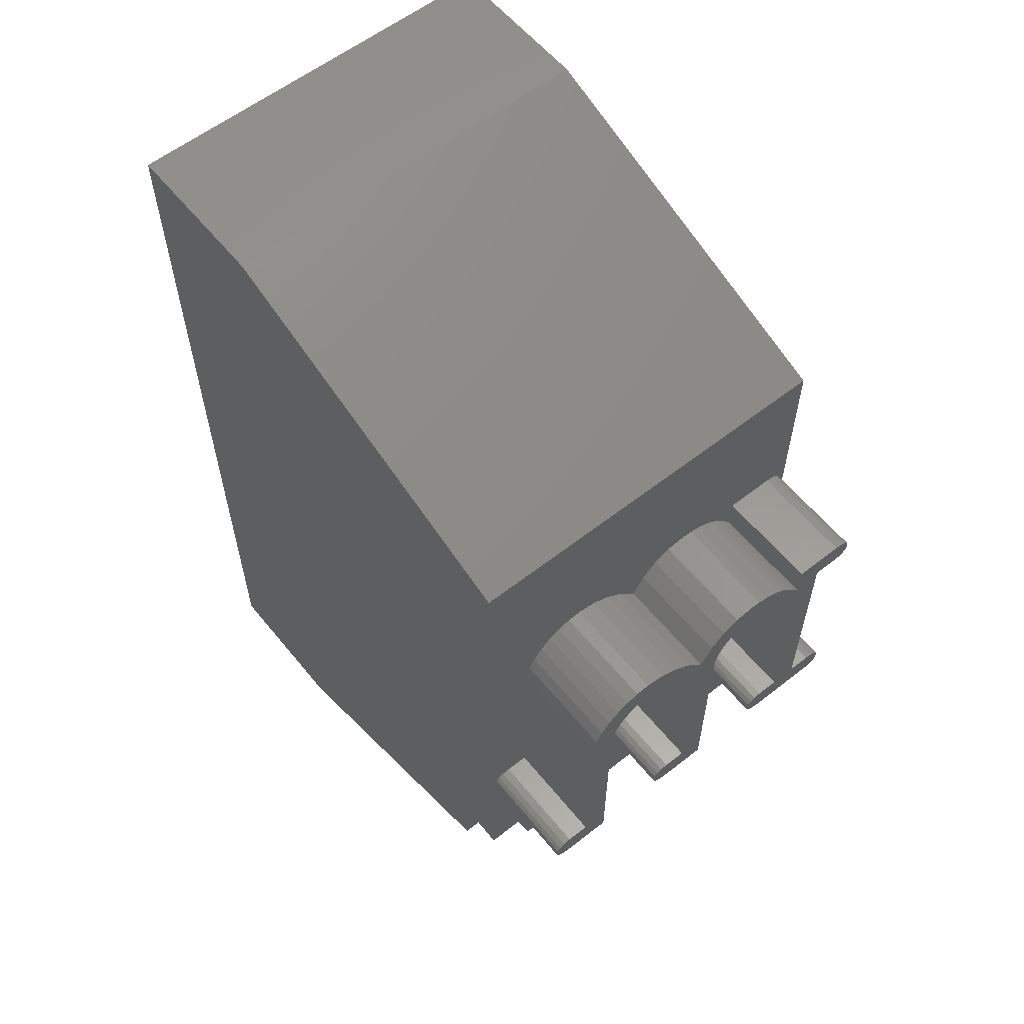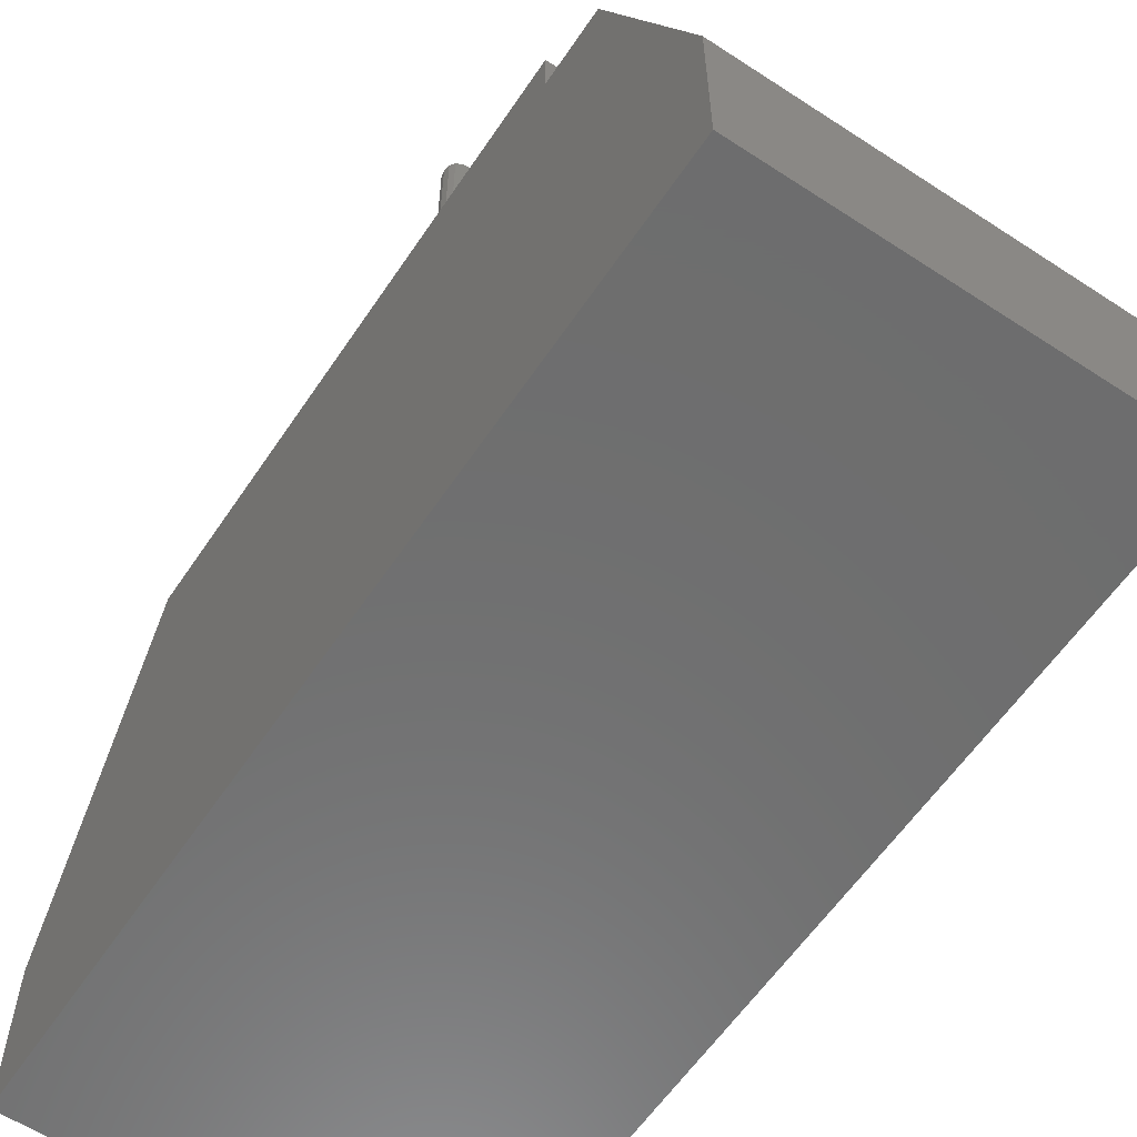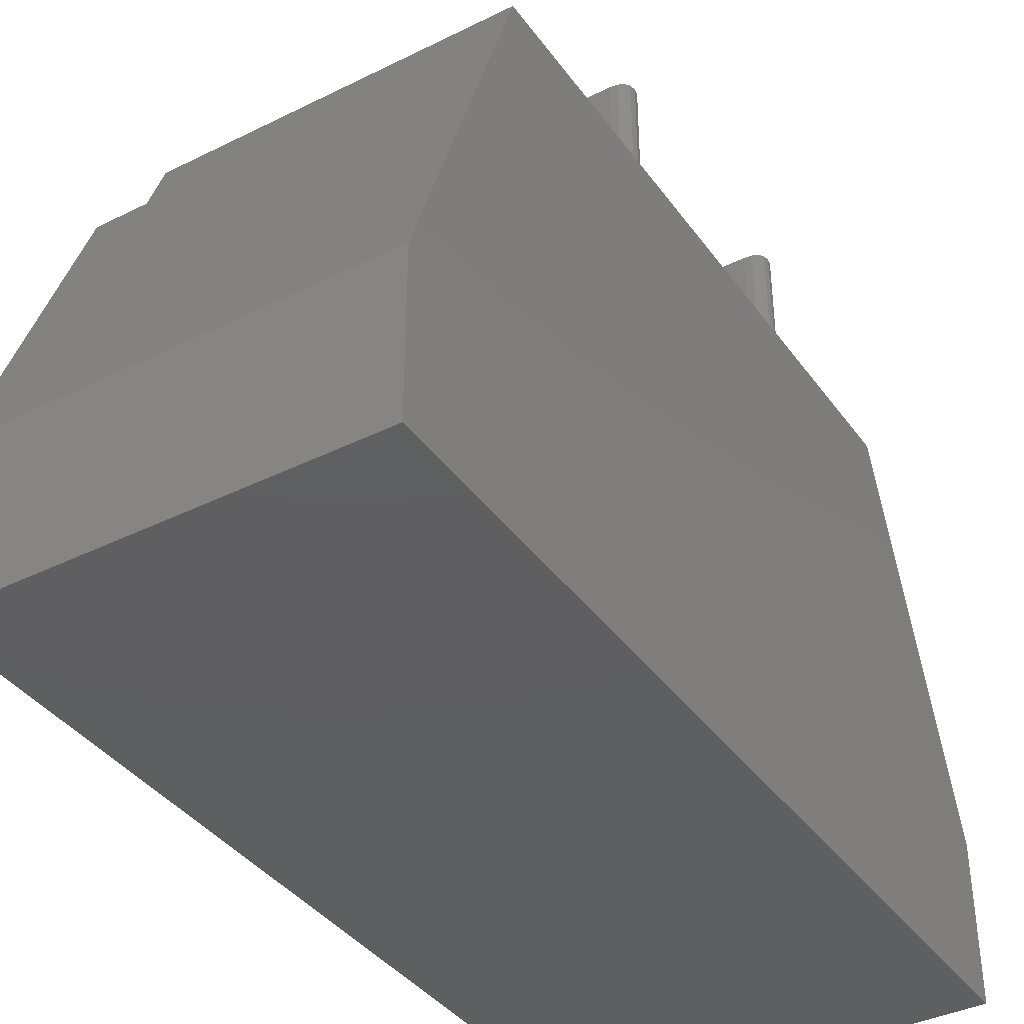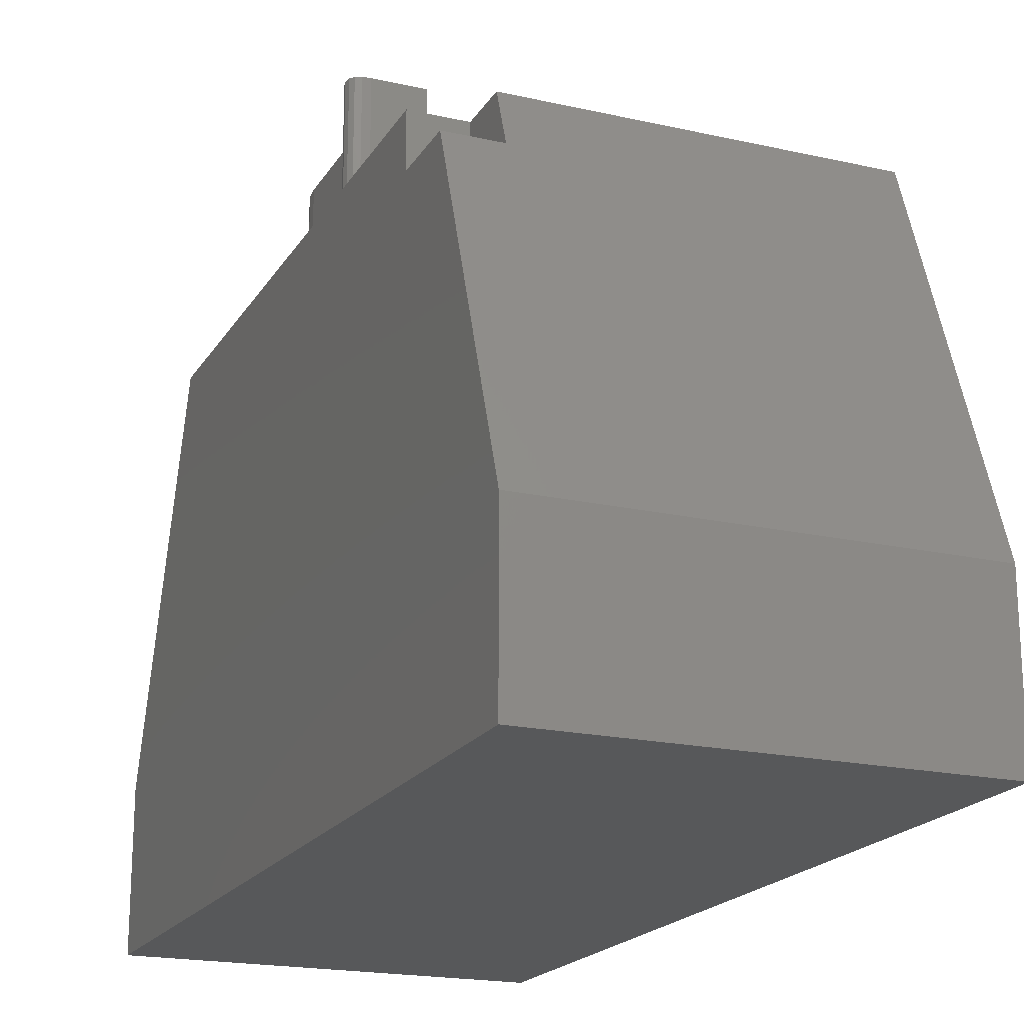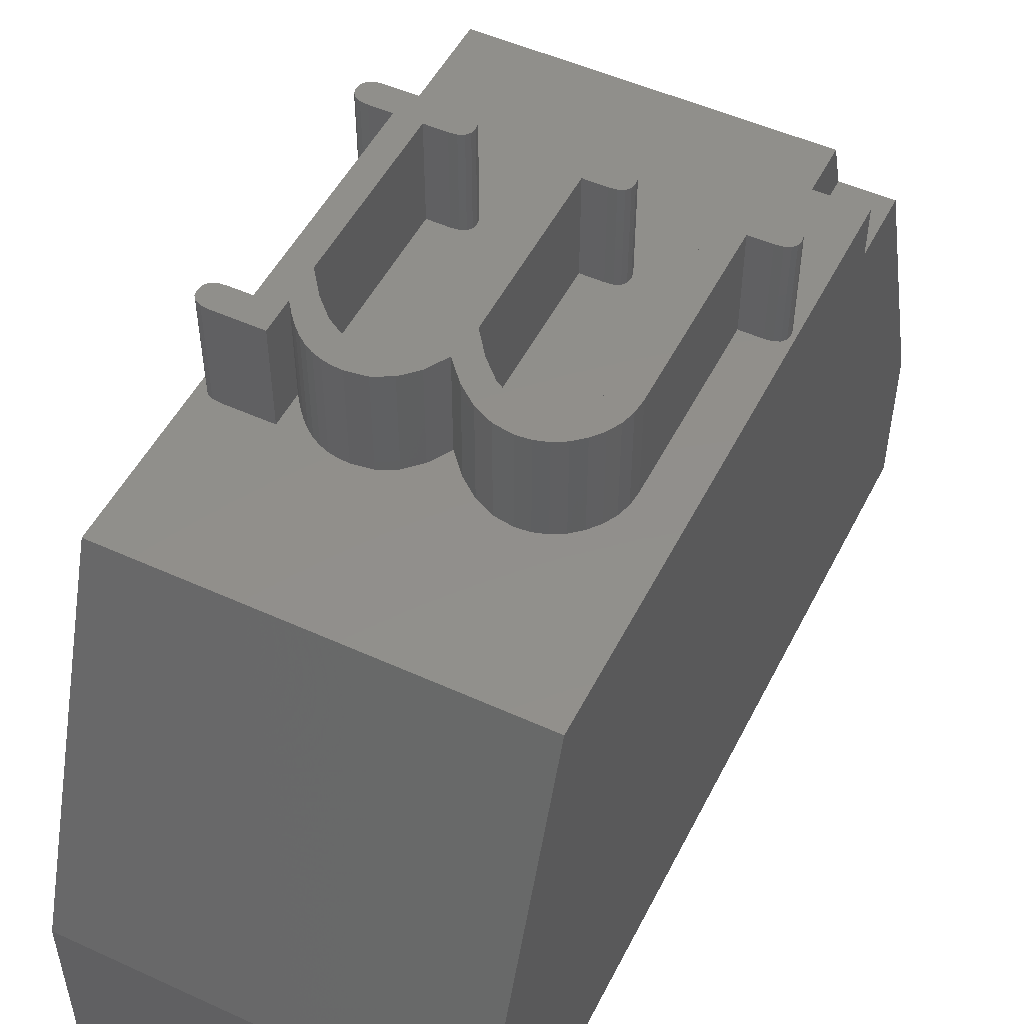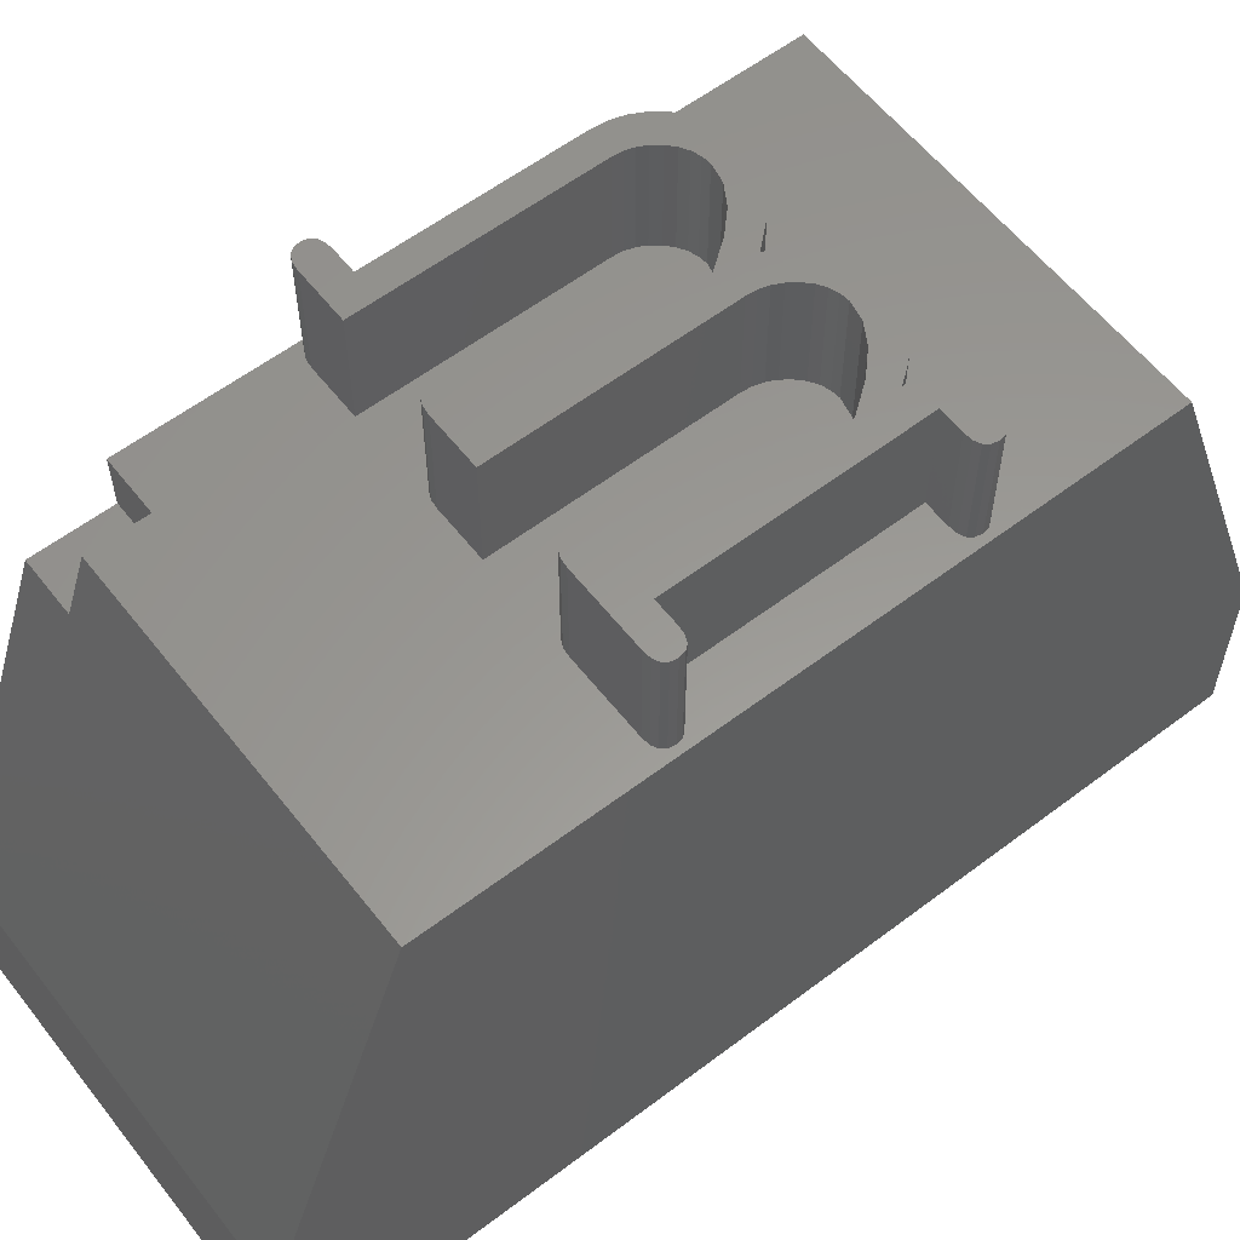
<metadata>
{"format":"stl","ext":"stl","renderer":"f3d","projection":"perspective","resolution":1024,"background":"white","views":[{"elev":58.9,"azim":-38.9,"up":"+Y"},{"elev":-59.8,"azim":-33.8,"up":"+Z"},{"elev":-38.7,"azim":31.9,"up":"+Z"},{"elev":-19.5,"azim":-22.8,"up":"+Z"},{"elev":51.0,"azim":-153.6,"up":"+Z"},{"elev":59.1,"azim":52.1,"up":"+Z"}]}
</metadata>
<code>
# stl→obj: 226 verts, 448 faces
v -6.15 10.24 10
v -4.025 10.1 10
v -4.359 10.55 10
v -4.45 6.763 10
v -4.025 6.763 10
v -4.597 6.747 10
v -4.687 10.87 10
v -4.703 6.7 10
v -6.15 6.25 10
v -5.009 11.06 10
v -3.525 10.2 10
v -1.4 10.1 10
v -1.74 10.55 10
v -1.825 6.763 10
v -1.4 6.763 10
v -1.973 6.747 10
v -2.072 10.87 10
v -2.078 6.7 10
v -3.525 6.25 10
v -3.464 10.54 10
v -2.396 11.06 10
v -0.1586 11.1 10
v -0.1375 6.513 10
v -0.1375 11.21 10
v -0.1586 6.622 10
v -0.2219 11.02 10
v -0.2219 6.7 10
v -0.3273 10.97 10
v -0.3273 6.747 10
v -0.4749 10.95 10
v -0.4749 6.763 10
v -0.8999 10.95 10
v -0.8999 6.763 10
v 0 14.5 10
v 0 2.5 10
v -0.1586 11.32 10
v -0.2219 11.4 10
v -0.3274 11.45 10
v -0.475 11.46 10
v -1.4 11.46 10
v -1.555 11.02 10
v -1.4 10.81 10
v -1.709 11.2 10
v -2.169 11.53 10
v -1.862 11.34 10
v -2.012 11.45 10
v -2.337 11.59 10
v -2.519 11.62 10
v -2.712 11.64 10
v -3.088 11.58 10
v -7.5 14.5 10
v -3.694 11.14 10
v -4.271 11.14 10
v -3.925 10.75 10
v -3.415 11.41 10
v -4.977 11.58 10
v -4.622 11.41 10
v -5.337 11.64 10
v -5.597 11.61 10
v -6.65 10.29 10
v -7.075 6.763 10
v -6.65 6.763 10
v -6.625 10.55 10
v -7.222 6.747 10
v -7.328 6.7 10
v -7.391 6.622 10
v -7.412 6.513 10
v -6.553 10.8 10
v -6.432 11.03 10
v -6.262 11.24 10
v -6.059 11.41 10
v -5.837 11.54 10
v -0.1578 6.398 10
v -0.2188 6.316 10
v -0.3203 6.266 10
v -0.4625 6.25 10
v -1.825 6.25 10
v -1.972 6.266 10
v -2.078 6.316 10
v -2.141 6.398 10
v -3.154 10.96 10
v -2.712 11.12 10
v -2.87 11.11 10
v -3.017 11.05 10
v -2.141 6.622 10
v -3.281 10.84 10
v -3.388 10.7 10
v -3.51 10.37 10
v -2.162 6.513 10
v -6.51 3.5 10
v -4.45 6.25 10
v -4.597 6.266 10
v -4.703 6.316 10
v -5.77 10.97 10
v -5.325 11.12 10
v -5.482 11.11 10
v -5.631 11.06 10
v -4.766 6.622 10
v -5.9 10.85 10
v -6.009 10.71 10
v -6.087 10.57 10
v -6.134 10.41 10
v -4.787 6.513 10
v -4.766 6.398 10
v -6.51 2.5 10
v -7.075 6.25 10
v -7.5 3.5 10
v -7.222 6.266 10
v -7.328 6.316 10
v -7.391 6.398 10
v -7.5 0 3
v -7.5 17 3
v -7.5 17 0
v -7.5 3.5 9.01
v -7.5 0 0
v -7.5 2.146 9.01
v 0 17 0
v 0 17 3
v 0 0 0
v 0 0 3
v -6.51 2.146 9.01
v -6.51 3.5 9.01
v -0.2219 11.4 11.99
v -0.1375 11.21 11.99
v -0.1586 11.32 11.99
v -0.3273 10.97 11.99
v -0.3274 11.45 11.99
v -0.1586 11.1 11.99
v -0.2219 11.02 11.99
v -0.4749 10.95 11.99
v -0.475 11.46 11.99
v -0.8999 10.95 11.99
v -1.4 10.81 11.99
v -1.4 11.46 11.99
v -0.2219 6.7 11.99
v -0.1375 6.513 11.99
v -0.1586 6.622 11.99
v -0.3203 6.266 11.99
v -0.3273 6.747 11.99
v -0.1578 6.398 11.99
v -0.2188 6.316 11.99
v -0.4625 6.25 11.99
v -0.4749 6.763 11.99
v -0.8999 6.763 11.99
v -1.4 10.1 11.99
v -1.4 6.763 11.99
v -1.825 6.25 11.99
v -1.825 6.763 11.99
v -1.972 6.266 11.99
v -1.973 6.747 11.99
v -2.162 6.513 11.99
v -2.078 6.7 11.99
v -2.078 6.316 11.99
v -2.141 6.622 11.99
v -2.141 6.398 11.99
v -4.359 10.55 11.99
v -3.925 10.75 11.99
v -4.271 11.14 11.99
v -4.025 10.1 11.99
v -4.687 10.87 11.99
v -4.622 11.41 11.99
v -5.009 11.06 11.99
v -4.977 11.58 11.99
v -5.325 11.12 11.99
v -5.337 11.64 11.99
v -5.482 11.11 11.99
v -5.597 11.61 11.99
v -5.631 11.06 11.99
v -5.837 11.54 11.99
v -6.059 11.41 11.99
v -5.77 10.97 11.99
v -6.262 11.24 11.99
v -5.9 10.85 11.99
v -6.432 11.03 11.99
v -6.009 10.71 11.99
v -6.553 10.8 11.99
v -6.087 10.57 11.99
v -6.625 10.55 11.99
v -6.134 10.41 11.99
v -6.65 10.29 11.99
v -6.15 10.24 11.99
v -6.65 6.763 11.99
v -6.15 6.25 11.99
v -7.075 6.25 11.99
v -7.075 6.763 11.99
v -7.222 6.747 11.99
v -7.222 6.266 11.99
v -7.412 6.513 11.99
v -7.328 6.7 11.99
v -7.391 6.622 11.99
v -7.328 6.316 11.99
v -7.391 6.398 11.99
v -1.74 10.55 11.99
v -1.555 11.02 11.99
v -2.072 10.87 11.99
v -1.709 11.2 11.99
v -1.862 11.34 11.99
v -2.012 11.45 11.99
v -2.396 11.06 11.99
v -2.169 11.53 11.99
v -2.337 11.59 11.99
v -2.519 11.62 11.99
v -2.712 11.12 11.99
v -2.712 11.64 11.99
v -2.87 11.11 11.99
v -3.088 11.58 11.99
v -3.017 11.05 11.99
v -3.415 11.41 11.99
v -3.154 10.96 11.99
v -3.694 11.14 11.99
v -3.281 10.84 11.99
v -3.388 10.7 11.99
v -3.464 10.54 11.99
v -3.51 10.37 11.99
v -3.525 10.2 11.99
v -4.025 6.763 11.99
v -3.525 6.25 11.99
v -4.45 6.25 11.99
v -4.45 6.763 11.99
v -4.597 6.747 11.99
v -4.597 6.266 11.99
v -4.787 6.513 11.99
v -4.703 6.7 11.99
v -4.766 6.622 11.99
v -4.703 6.316 11.99
v -4.766 6.398 11.99
f 1 2 3
f 2 4 5
f 2 6 4
f 1 3 7
f 2 1 6
f 6 1 8
f 9 8 1
f 1 7 10
f 11 12 13
f 12 14 15
f 12 16 14
f 11 13 17
f 12 11 16
f 16 11 18
f 19 18 11
f 20 17 21
f 22 23 24
f 22 25 23
f 26 25 22
f 26 27 25
f 28 27 26
f 28 29 27
f 30 29 28
f 30 31 29
f 32 31 30
f 31 32 33
f 34 24 35
f 34 36 24
f 34 37 36
f 34 38 37
f 34 39 38
f 34 40 39
f 40 41 42
f 40 43 41
f 44 40 34
f 40 45 43
f 40 46 45
f 40 44 46
f 34 47 44
f 34 48 47
f 34 49 48
f 34 50 49
f 51 50 34
f 52 53 54
f 55 53 52
f 56 50 51
f 55 57 53
f 50 57 55
f 57 50 56
f 56 51 58
f 58 51 59
f 60 61 62
f 51 60 63
f 60 64 61
f 60 65 64
f 60 66 65
f 66 51 67
f 60 51 66
f 68 51 63
f 69 51 68
f 70 51 69
f 71 51 70
f 72 51 71
f 59 51 72
f 23 35 24
f 73 35 23
f 74 35 73
f 75 35 74
f 76 35 75
f 77 35 76
f 78 35 77
f 19 78 79
f 19 79 80
f 81 21 82
f 81 82 83
f 81 83 84
f 18 19 85
f 21 81 86
f 21 86 87
f 20 21 87
f 17 20 88
f 17 88 11
f 85 19 89
f 89 19 80
f 78 19 35
f 90 19 91
f 90 91 92
f 90 92 93
f 94 10 95
f 94 95 96
f 94 96 97
f 8 9 98
f 10 94 99
f 100 10 99
f 10 100 1
f 1 100 101
f 1 101 102
f 98 9 103
f 103 9 104
f 9 93 104
f 90 93 9
f 105 19 90
f 19 105 35
f 106 90 9
f 107 106 108
f 107 108 109
f 107 109 110
f 106 107 90
f 67 107 110
f 107 67 51
f 111 112 113
f 112 114 51
f 112 111 114
f 111 113 115
f 114 111 116
f 51 114 107
f 117 112 118
f 112 117 113
f 115 117 119
f 117 115 113
f 120 118 34
f 120 34 35
f 118 120 117
f 117 120 119
f 116 111 121
f 121 35 105
f 120 121 111
f 121 120 35
f 115 120 111
f 120 115 119
f 118 51 34
f 51 118 112
f 114 121 122
f 121 114 116
f 122 105 90
f 105 122 121
f 114 90 107
f 90 114 122
f 123 124 125
f 126 124 127
f 124 123 127
f 124 126 128
f 128 126 129
f 127 130 126
f 131 130 127
f 131 132 130
f 133 132 134
f 134 132 131
f 135 136 137
f 138 136 139
f 136 135 139
f 136 138 140
f 140 138 141
f 139 142 138
f 143 142 139
f 144 142 143
f 145 132 133
f 132 145 144
f 146 144 145
f 147 144 146
f 144 147 142
f 148 147 146
f 148 149 147
f 150 149 148
f 151 149 150
f 151 150 152
f 149 151 153
f 151 152 154
f 153 151 155
f 156 157 158
f 157 156 159
f 160 158 161
f 158 160 156
f 162 161 163
f 161 162 160
f 163 164 162
f 165 164 163
f 165 166 164
f 167 166 165
f 167 168 166
f 169 168 167
f 170 168 169
f 168 170 171
f 172 171 170
f 171 172 173
f 174 173 172
f 173 174 175
f 176 175 174
f 175 176 177
f 178 177 176
f 177 178 179
f 180 179 178
f 179 180 181
f 182 181 180
f 181 182 183
f 184 182 185
f 182 184 183
f 186 184 185
f 186 187 184
f 188 186 189
f 186 188 187
f 188 189 190
f 187 188 191
f 191 188 192
f 193 133 194
f 195 194 196
f 133 193 145
f 195 196 197
f 195 197 198
f 194 195 193
f 199 198 200
f 199 200 201
f 198 199 195
f 202 199 201
f 203 202 204
f 202 203 199
f 204 205 203
f 206 205 204
f 205 206 207
f 208 207 206
f 207 208 209
f 210 209 208
f 209 210 211
f 211 210 212
f 157 212 210
f 212 157 213
f 213 157 214
f 159 214 157
f 214 159 215
f 216 215 159
f 215 216 217
f 218 216 219
f 216 218 217
f 220 218 219
f 220 221 218
f 222 220 223
f 220 222 221
f 222 223 224
f 221 222 225
f 225 222 226
f 79 149 153
f 149 79 78
f 79 155 80
f 155 79 153
f 80 151 89
f 151 80 155
f 89 154 85
f 154 89 151
f 85 152 18
f 152 85 154
f 16 152 150
f 152 16 18
f 14 150 148
f 150 14 16
f 15 148 146
f 148 15 14
f 15 145 12
f 145 15 146
f 12 193 13
f 193 12 145
f 17 193 195
f 193 17 13
f 21 195 199
f 195 21 17
f 82 199 203
f 199 82 21
f 83 203 205
f 203 83 82
f 84 205 207
f 205 84 83
f 81 207 209
f 207 81 84
f 86 209 211
f 209 86 81
f 212 86 211
f 86 212 87
f 213 87 212
f 87 213 20
f 214 20 213
f 20 214 88
f 215 88 214
f 88 215 11
f 217 11 215
f 11 217 19
f 91 217 218
f 217 91 19
f 92 218 221
f 218 92 91
f 93 221 225
f 221 93 92
f 93 226 104
f 226 93 225
f 104 222 103
f 222 104 226
f 103 224 98
f 224 103 222
f 98 223 8
f 223 98 224
f 6 223 220
f 223 6 8
f 4 220 219
f 220 4 6
f 5 219 216
f 219 5 4
f 5 159 2
f 159 5 216
f 2 156 3
f 156 2 159
f 7 156 160
f 156 7 3
f 10 160 162
f 160 10 7
f 95 162 164
f 162 95 10
f 96 164 166
f 164 96 95
f 97 166 168
f 166 97 96
f 94 168 171
f 168 94 97
f 99 171 173
f 171 99 94
f 175 99 173
f 99 175 100
f 177 100 175
f 100 177 101
f 179 101 177
f 101 179 102
f 181 102 179
f 102 181 1
f 183 1 181
f 1 183 9
f 106 183 184
f 183 106 9
f 108 184 187
f 184 108 106
f 109 187 191
f 187 109 108
f 109 192 110
f 192 109 191
f 110 188 67
f 188 110 192
f 67 190 66
f 190 67 188
f 66 189 65
f 189 66 190
f 64 189 186
f 189 64 65
f 61 186 185
f 186 61 64
f 62 185 182
f 185 62 61
f 62 180 60
f 180 62 182
f 60 178 63
f 178 60 180
f 63 176 68
f 176 63 178
f 68 174 69
f 174 68 176
f 69 172 70
f 172 69 174
f 71 172 170
f 172 71 70
f 72 170 169
f 170 72 71
f 59 169 167
f 169 59 72
f 58 167 165
f 167 58 59
f 56 165 163
f 165 56 58
f 57 163 161
f 163 57 56
f 53 161 158
f 161 53 57
f 157 53 158
f 53 157 54
f 54 210 52
f 210 54 157
f 55 210 208
f 210 55 52
f 50 208 206
f 208 50 55
f 49 206 204
f 206 49 50
f 48 204 202
f 204 48 49
f 47 202 201
f 202 47 48
f 44 201 200
f 201 44 47
f 46 200 198
f 200 46 44
f 45 198 197
f 198 45 46
f 43 197 196
f 197 43 45
f 194 43 196
f 43 194 41
f 133 41 194
f 41 133 42
f 42 134 40
f 134 42 133
f 39 134 131
f 134 39 40
f 38 131 127
f 131 38 39
f 37 127 123
f 127 37 38
f 125 37 123
f 37 125 36
f 124 36 125
f 36 124 24
f 128 24 124
f 24 128 22
f 129 22 128
f 22 129 26
f 28 129 126
f 129 28 26
f 30 126 130
f 126 30 28
f 32 130 132
f 130 32 30
f 144 32 132
f 32 144 33
f 31 144 143
f 144 31 33
f 29 143 139
f 143 29 31
f 27 139 135
f 139 27 29
f 137 27 135
f 27 137 25
f 136 25 137
f 25 136 23
f 140 23 136
f 23 140 73
f 141 73 140
f 73 141 74
f 75 141 138
f 141 75 74
f 76 138 142
f 138 76 75
f 77 142 147
f 142 77 76
f 78 147 149
f 147 78 77

</code>
